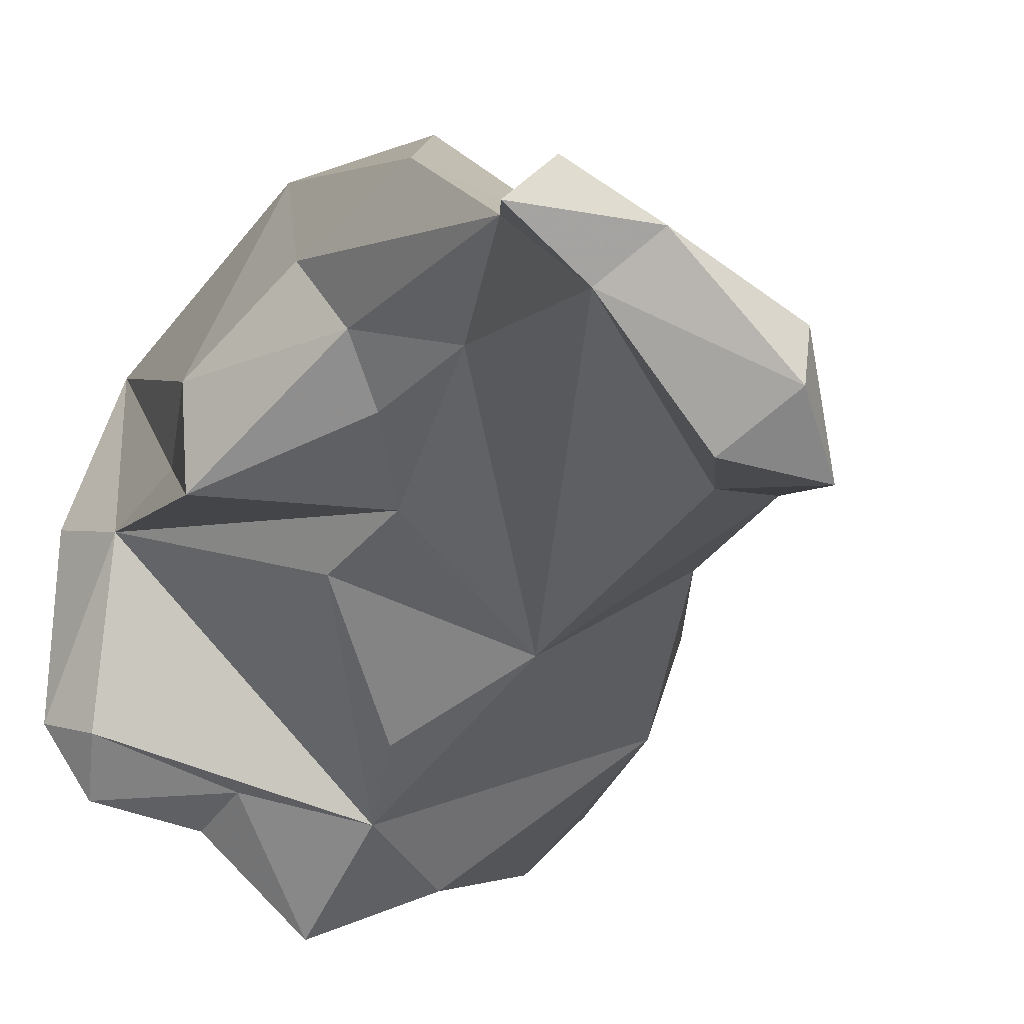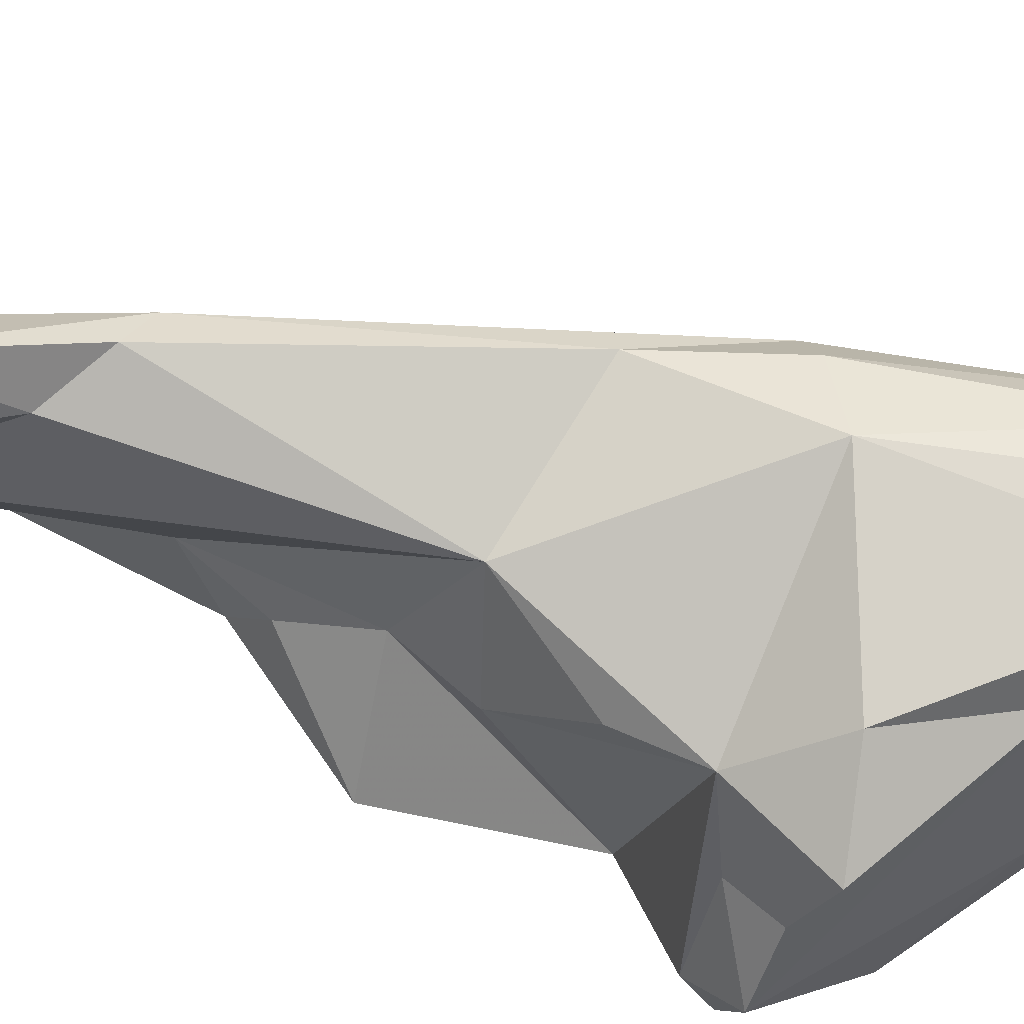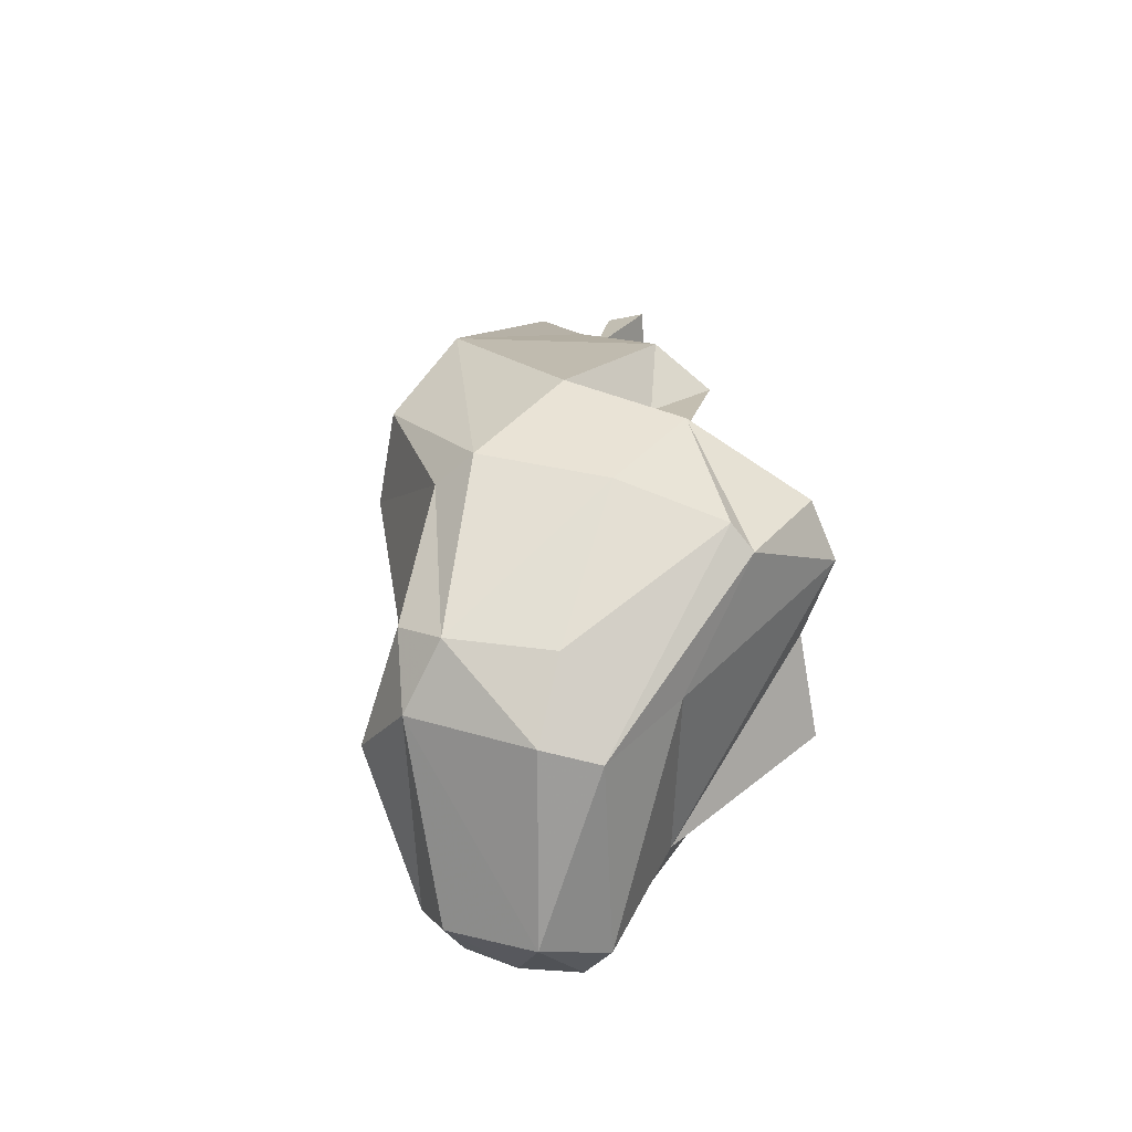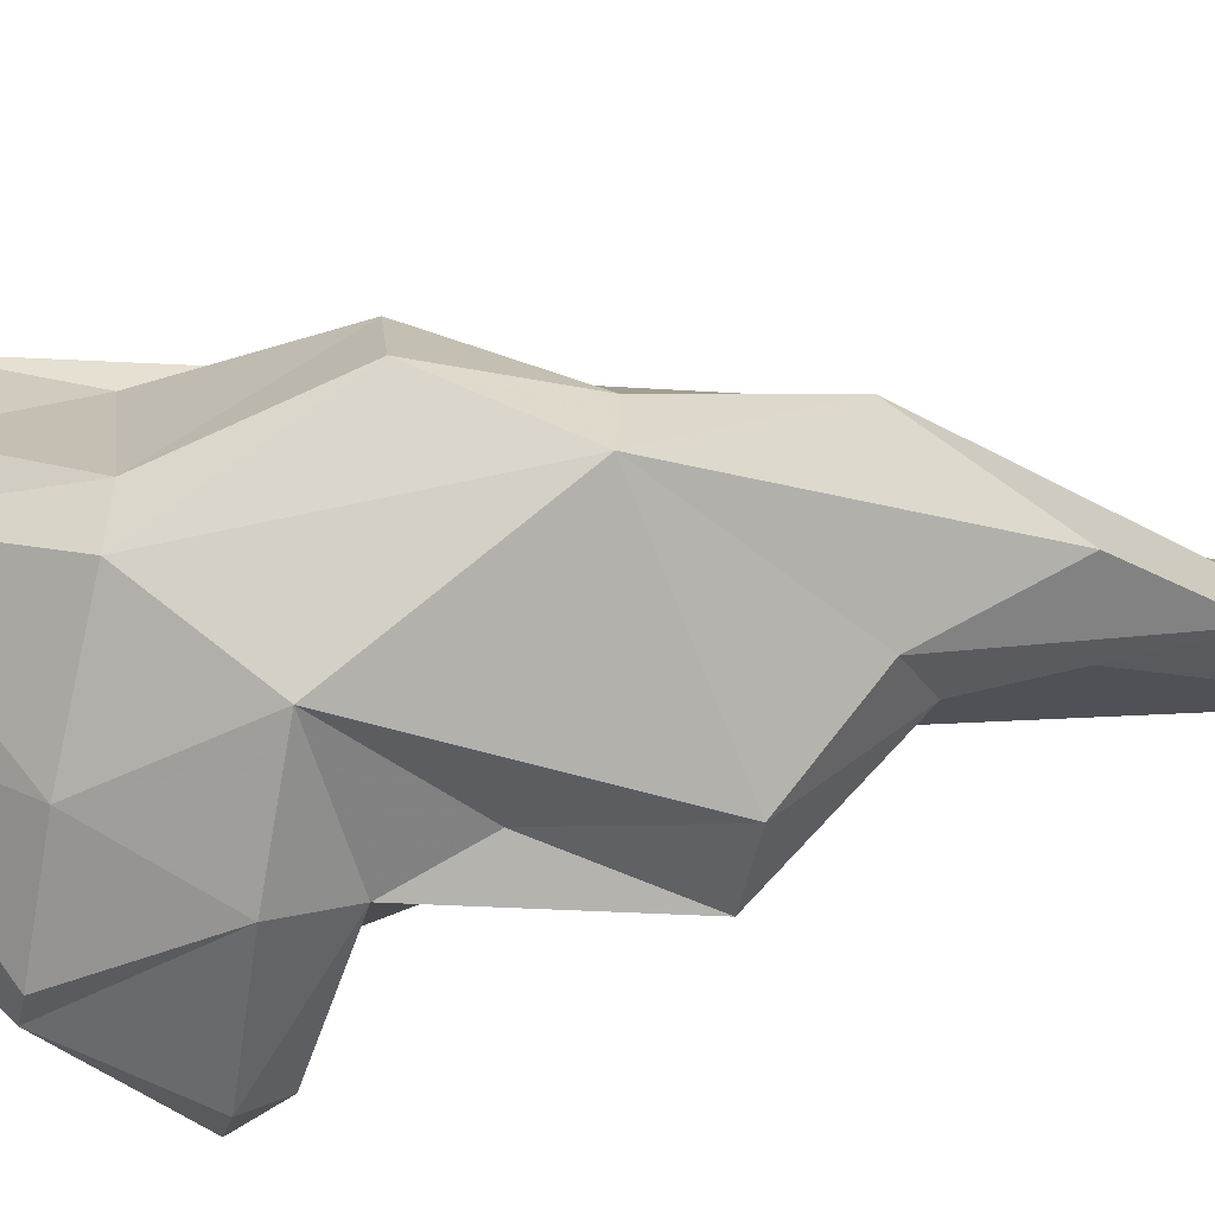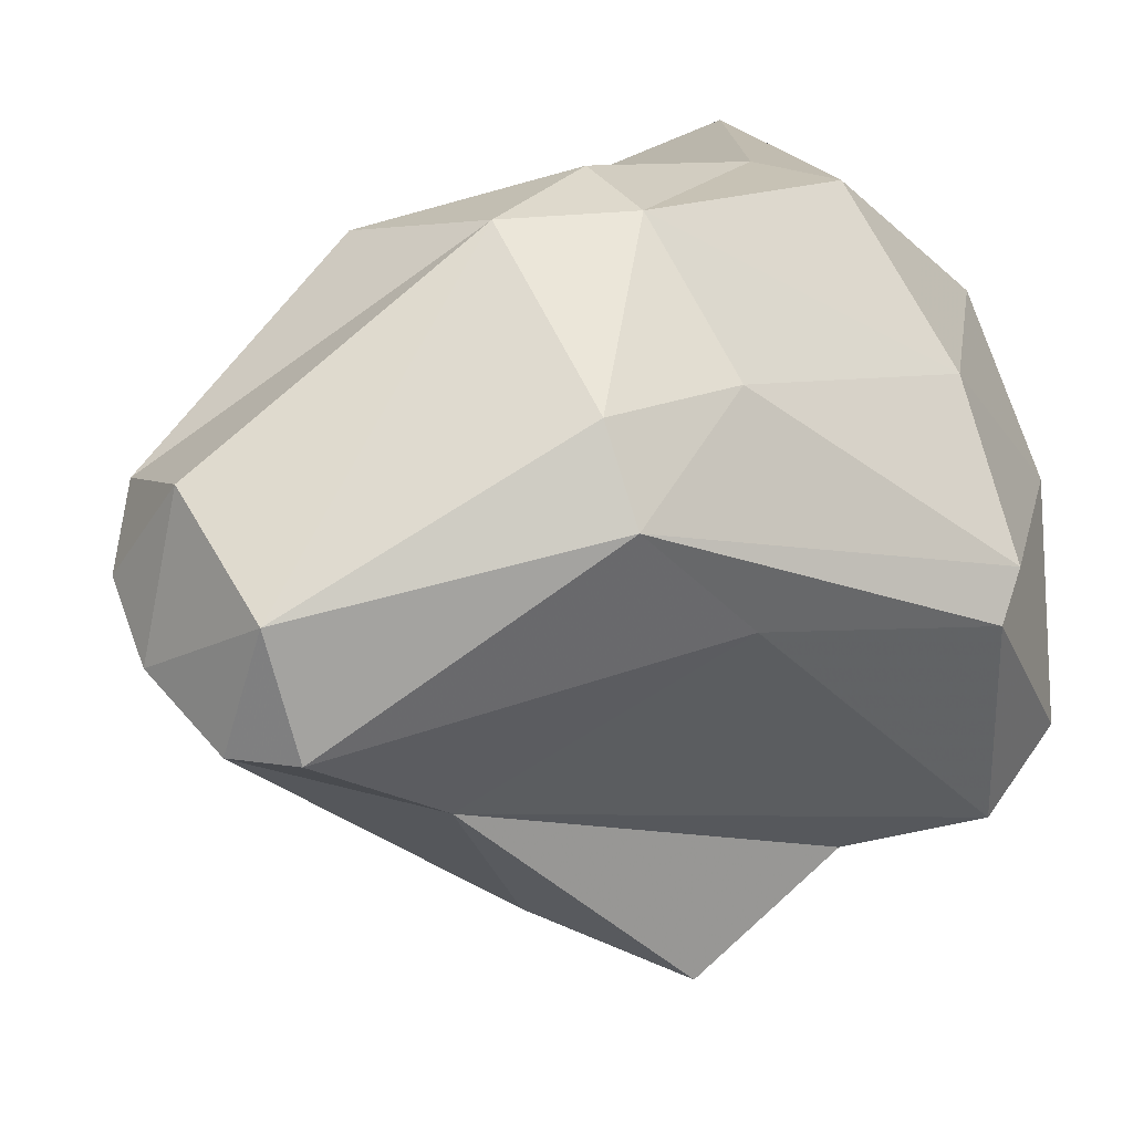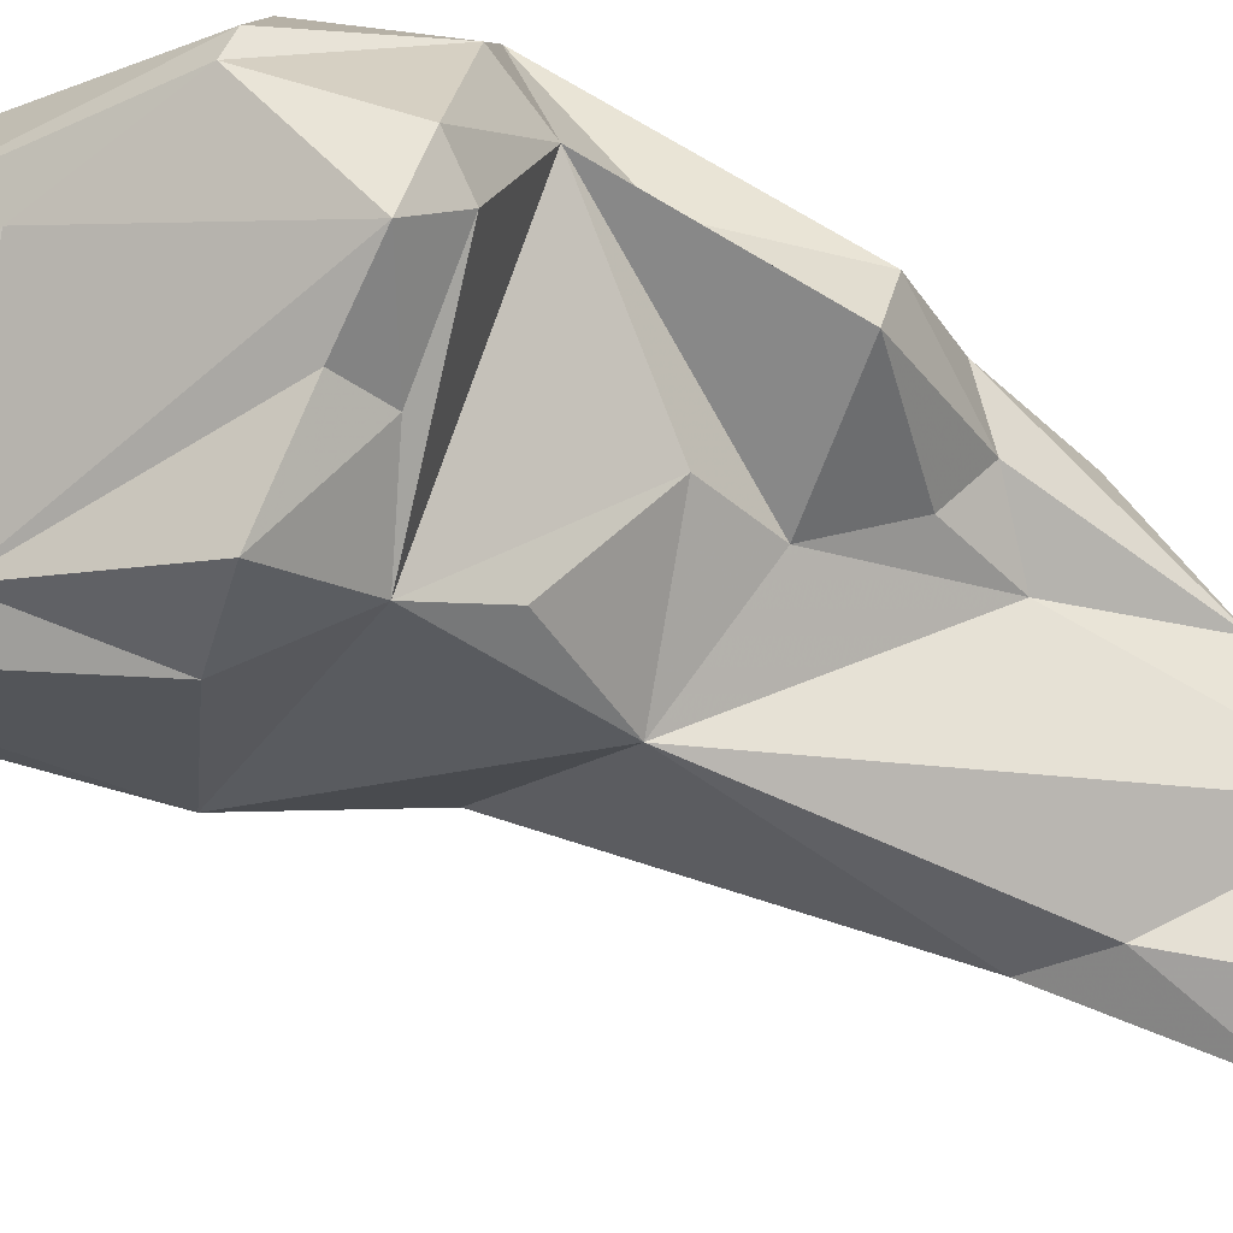
<metadata>
{"format":"obj","ext":"obj","renderer":"f3d","projection":"perspective","resolution":1024,"background":"white","views":[{"elev":-19.2,"azim":-22.8,"up":"+Y"},{"elev":-64.4,"azim":68.0,"up":"+Y"},{"elev":-70.5,"azim":-122.1,"up":"+Z"},{"elev":38.6,"azim":-101.0,"up":"+Y"},{"elev":-5.9,"azim":176.8,"up":"+Y"},{"elev":-60.6,"azim":-120.7,"up":"+Y"}]}
</metadata>
<code>
v 165.5 287.6 87.6
v 166.5 287 89.16
v 165.5 293.3 88.48
v 166.4 292.6 91.03
v 165.7 294.1 99.65
v 167.1 293.6 94.13
v 166.1 291.1 99.12
v 167 298 89.68
v 167.7 296.7 103
v 170 292.6 103.2
v 167.9 292.7 116.8
v 168.7 294.4 104.3
v 166.9 290.8 83.37
v 169.1 297.8 107.9
v 169.7 294.5 112.4
v 170.3 291 116.5
v 168 295.2 84.42
v 167 285.4 87.43
v 170.4 284.8 87.73
v 170.4 299.9 86.09
v 169.5 301.8 97.05
v 174.4 284.5 91.58
v 171.5 301 103.2
v 167.3 289.4 83.16
v 171.1 293.4 106.7
v 170.8 285.5 89.79
v 171.5 292.2 118
v 171.7 291 100.3
v 170.9 290 97.05
v 169.2 293.9 117.2
v 176.9 297.1 103.1
v 172.5 302.7 92.66
v 173.3 294.2 79.7
v 173.4 287.4 116.3
v 174.7 288.6 118.4
v 175.5 290.6 117.3
v 173.7 286 94.56
v 172.9 289.1 80.94
v 172.4 300.4 86.65
v 175.6 288.4 111.9
v 173.7 281.8 87.78
v 179.3 285.3 83.46
v 175.4 298 80.28
v 179.3 297.8 87.15
v 176.2 286.9 116.9
v 172.2 294.1 112.4
v 177.5 283.4 88.79
v 178.2 289 110.4
v 176.3 287.8 99.07
v 178.6 290.8 109.6
v 171.9 301.4 97.65
v 176.2 301.2 93.03
v 183.4 288.1 91.31
v 176.5 299.3 82.01
v 182.5 286.1 79.26
v 182 291.5 97.41
v 175.6 290.8 77.99
v 176.4 293.2 77.94
v 183.5 293.2 92.53
v 178.6 297.7 79.9
v 179.8 297.7 90.5
v 185.8 288.3 81.05
v 184.1 291.1 92.21
v 181.6 297.9 82.58
v 184.1 286.4 79.98
v 183.3 288.9 77.98
v 186.5 290.3 81.8
v 185.1 292 79.47
v 186.2 292.4 82.21
g foo
f 30 27 36
f 35 36 27
f 45 36 35
f 35 27 16
f 34 35 16
f 34 45 35
f 27 30 11
f 16 27 11
f 50 46 36
f 45 50 36
f 48 50 45
f 36 46 30
f 45 40 48
f 40 34 16
f 40 45 34
f 30 46 15
f 11 30 15
f 11 15 16
f 50 31 46
f 23 46 31
f 23 14 46
f 40 16 49
f 49 48 40
f 46 14 15
f 49 16 25
f 15 25 16
f 14 9 15
f 9 12 15
f 12 25 15
f 50 59 31
f 48 56 50
f 49 25 28
f 9 14 21
f 12 10 25
f 28 25 10
f 12 9 5
f 7 10 12
f 28 10 7
f 5 7 12
f 51 23 31
f 51 31 61
f 21 23 51
f 49 56 48
f 21 14 23
f 29 49 28
f 22 49 37
f 21 5 9
f 37 49 29
f 8 5 21
f 5 8 6
f 29 28 4
f 28 7 4
f 6 7 5
f 6 4 7
f 61 31 59
f 61 52 51
f 56 59 50
f 56 63 59
f 53 63 56
f 32 51 52
f 32 21 51
f 53 56 49
f 32 20 21
f 47 53 22
f 53 49 22
f 8 21 20
f 29 22 37
f 4 22 29
f 41 47 22
f 6 8 4
f 8 3 4
f 22 4 2
f 26 22 2
f 41 22 26
f 41 26 19
f 3 1 4
f 2 4 1
f 18 26 2
f 18 19 26
f 18 2 1
f 44 52 61
f 39 32 52
f 44 39 52
f 20 32 39
f 53 62 67
f 65 62 53
f 47 65 53
f 20 17 8
f 42 65 47
f 47 41 42
f 8 17 3
f 17 13 3
f 41 19 42
f 19 18 42
f 3 13 24
f 3 24 1
f 1 24 18
f 61 64 44
f 69 64 61
f 69 61 59
f 59 63 69
f 64 54 44
f 69 63 67
f 67 63 53
f 54 39 44
f 54 43 39
f 20 39 43
f 17 20 43
f 65 42 55
f 17 43 33
f 38 55 42
f 13 17 33
f 57 13 33
f 24 13 57
f 38 24 57
f 18 38 42
f 18 24 38
f 54 64 60
f 68 60 69
f 60 64 69
f 69 67 68
f 67 62 68
f 43 54 60
f 66 60 68
f 66 68 62
f 58 43 60
f 58 60 66
f 65 66 62
f 33 43 58
f 55 57 66
f 57 58 66
f 65 55 66
f 57 33 58
f 57 55 38
g

</code>
